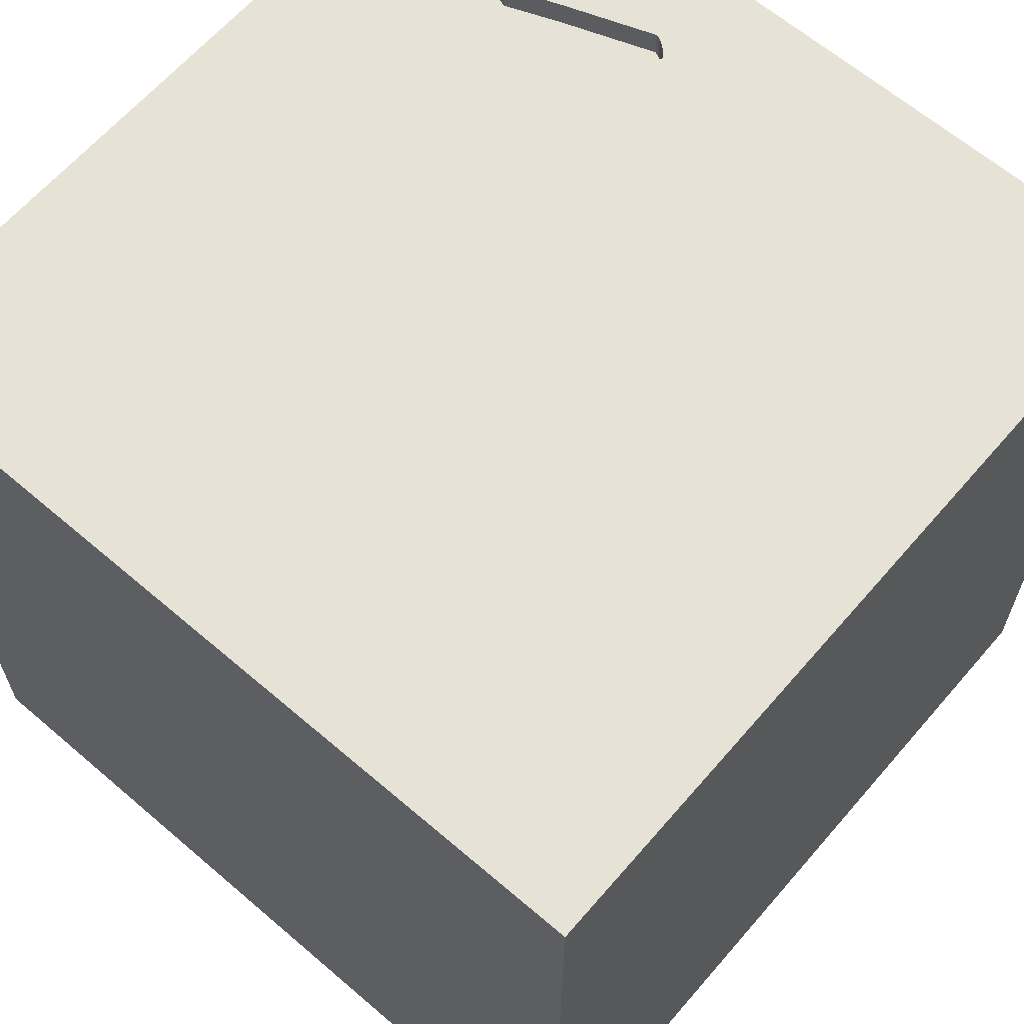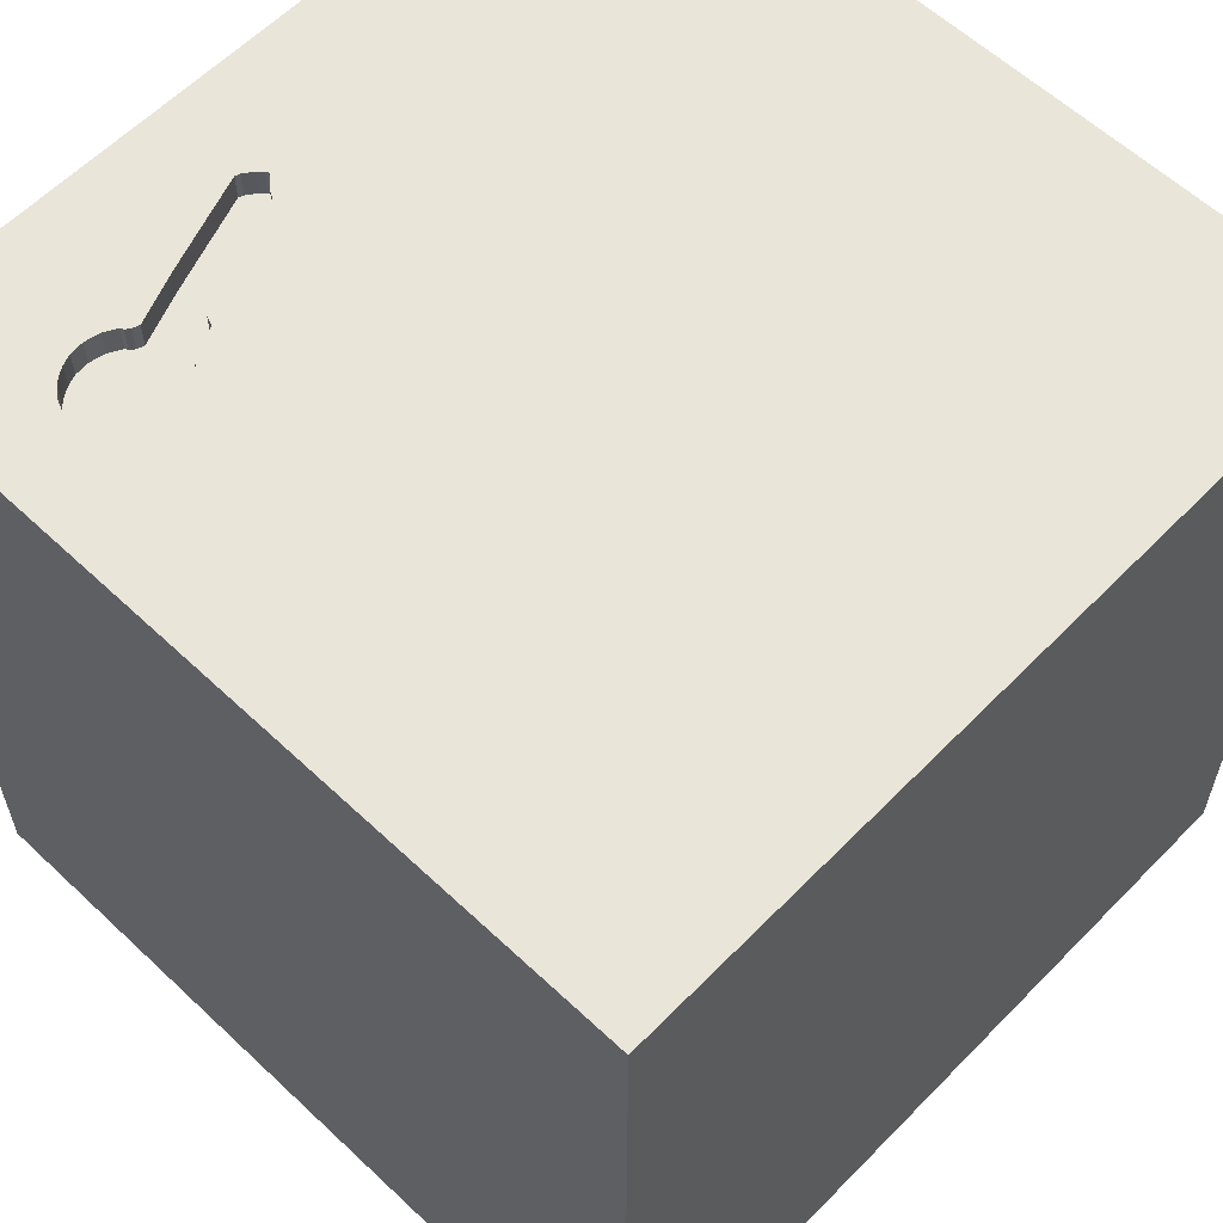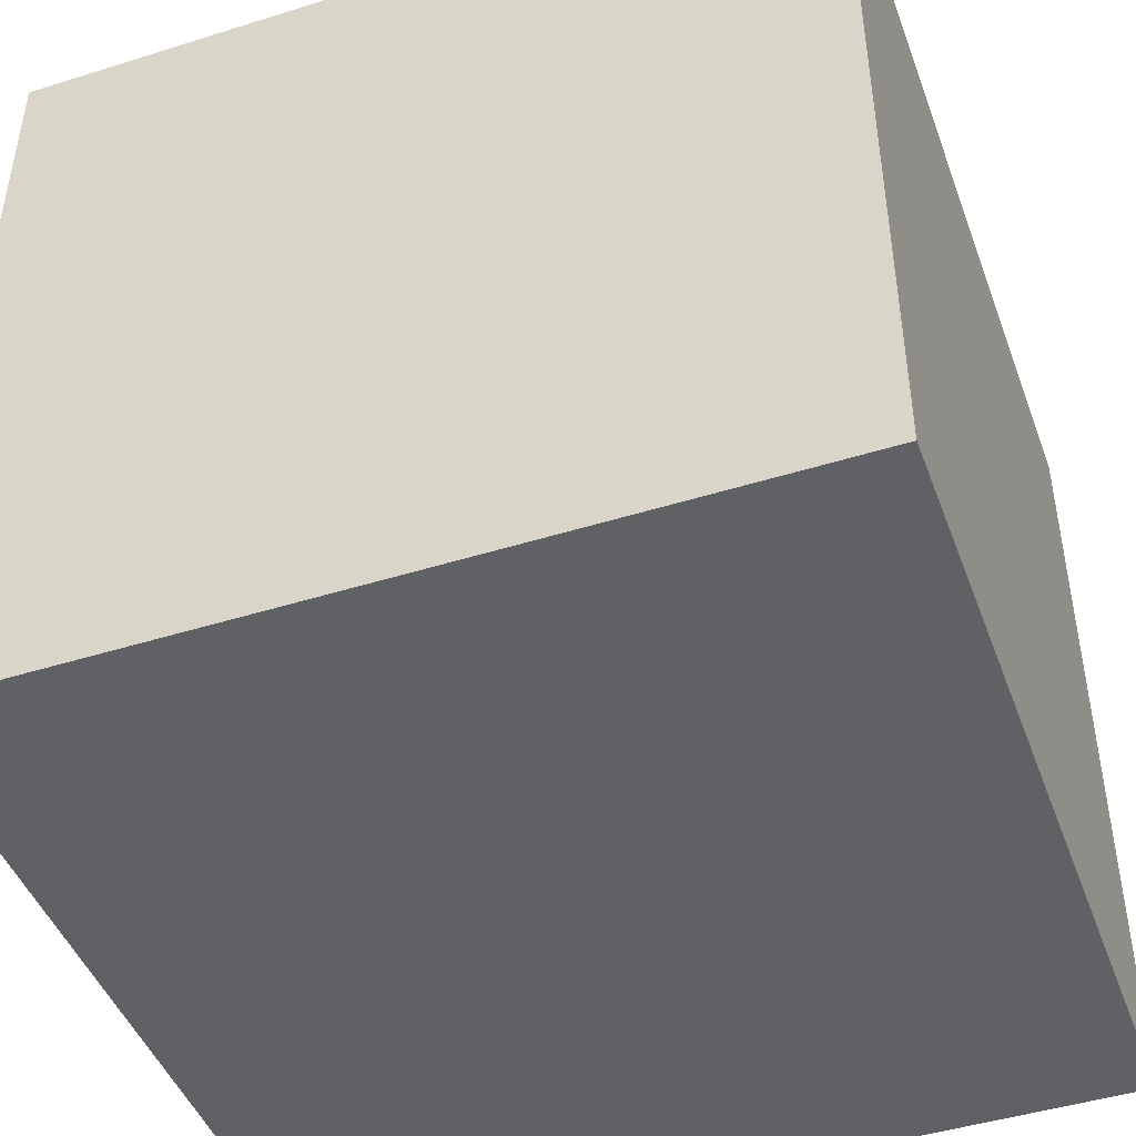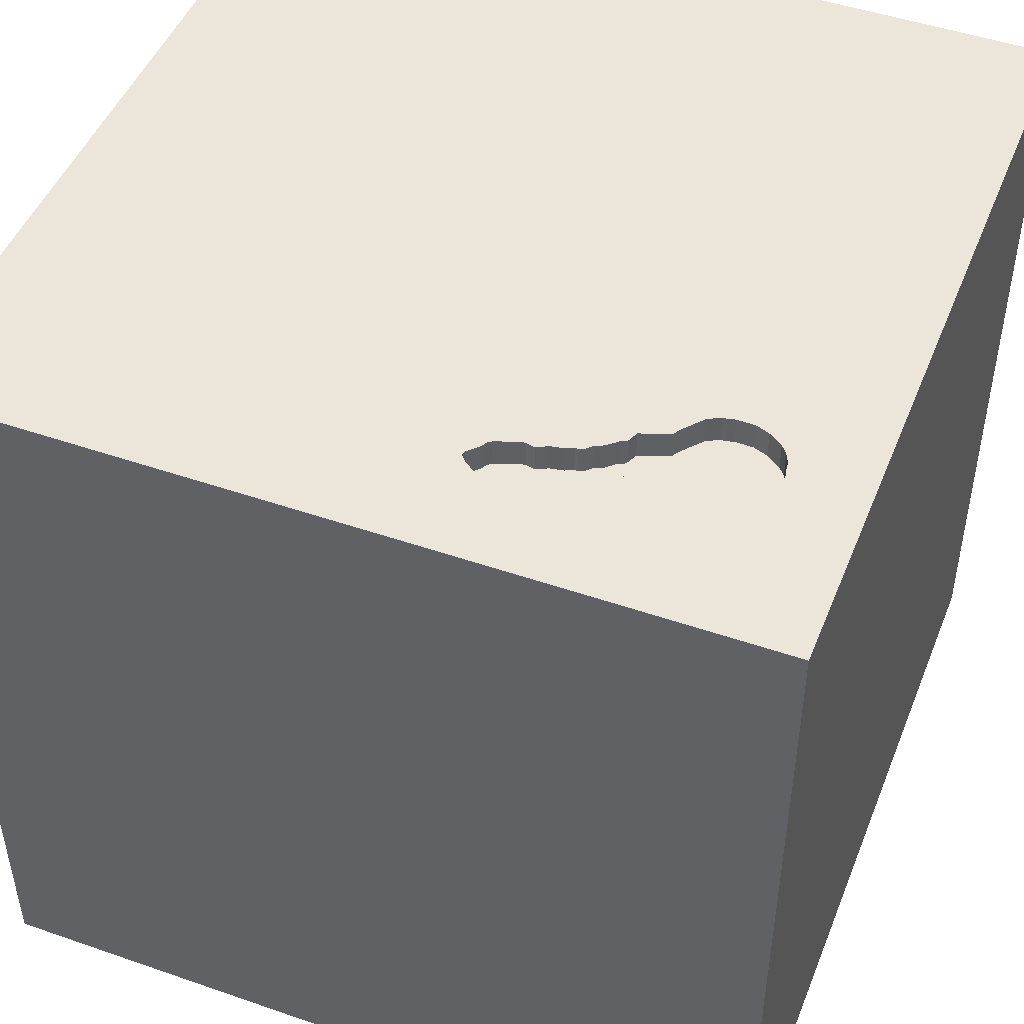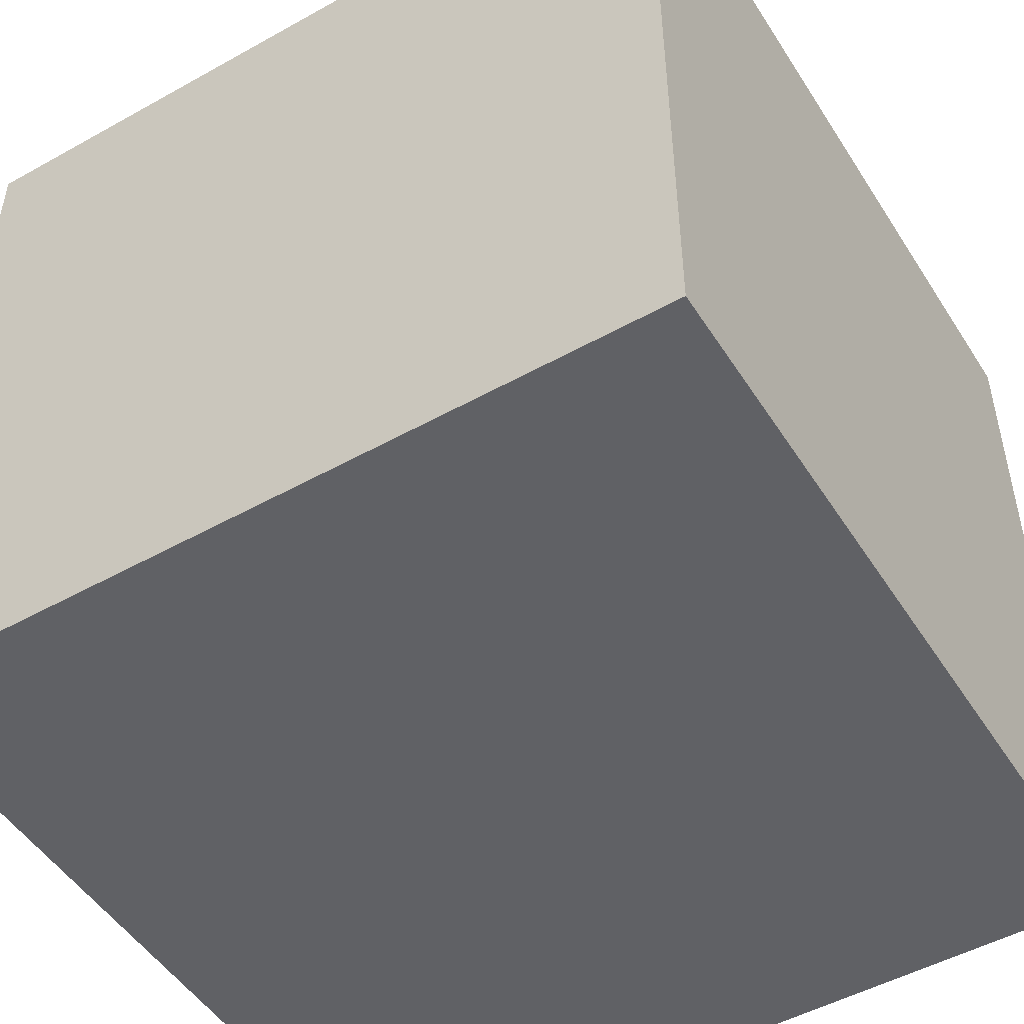
<metadata>
{"format":"obj","ext":"obj","renderer":"f3d","projection":"perspective","resolution":1024,"background":"white","views":[{"elev":64.0,"azim":-49.2,"up":"+Y"},{"elev":59.7,"azim":-136.1,"up":"+Y"},{"elev":-45.8,"azim":-160.2,"up":"+Y"},{"elev":47.7,"azim":111.3,"up":"+Y"},{"elev":-50.0,"azim":-58.5,"up":"+Z"}]}
</metadata>
<code>
o key_148
v 0.7702 1.5 -1.21
v 0.7702 1.4 -1.21
v 1.108 1.5 -0.2682
v 1.019 1.5 -1.111
v 1.019 1.4 -1.111
v 0.9945 1.5 -0.4638
v 0.9945 1.4 -0.4638
v 1.054 1.5 -0.3044
v 0.9872 1.5 -0.4329
v 0.9872 1.4 -0.4329
v 1.002 1.5 -1.142
v 0.6749 1.5 -1.121
v 0.8699 1.5 -0.7147
v 0.8699 1.4 -0.7147
v 0.6547 1.5 -1.007
v -1.146 0.4036 -1.5
v -1.016 0.1432 1.5
v -0.7292 1.159 -1.5
v -0.651 -1.5 -0.8984
v -1.152 -1.5 -0.1693
v -0.8333 -1.5 -1.5
v -0.8333 -1.5 1.5
v -1.009 1.5 0.3678
v -0.5729 1.5 1.211
v -0.8333 1.5 -1.5
v -0.625 1.5 -1.172
v -0.8333 1.5 1.5
v 0.9064 1.5 -1.213
v 0.9064 1.4 -1.213
v 0.8027 1.5 -0.7941
v 0.9515 1.5 -0.5792
v 1.131 1.5 -0.2894
v 1.131 1.4 -0.2894
v 0.9696 1.5 -0.5265
v 0.9686 1.5 -1.177
v 0.7932 1.5 -1.215
v 0.7847 1.5 -0.8426
v 0.3125 -1.094 1.5
v 0.5469 0.2279 -1.5
v 0.3776 0.4948 1.5
v 0.4687 -0 1.5
v 0.5339 1.178 -1.5
v 0.4688 1.016 1.5
v 0.1888 -0.4557 -1.5
v 0.5208 -0.6641 1.5
v 0.2344 -1.5 -0.7292
v 0.6641 -1.5 0.5143
v 0.4818 -1.5 -0.1823
v 0.5859 -1.5 1.12
v 0.01302 -1.5 1.276
v 0.1302 -1.5 -1.5
v 0.4687 -1.5 -1.25
v 0.1562 -1.5 1.5
v 0.6576 1.5 -0.0651
v 0.1172 1.5 0.8333
v 0.625 1.5 -0.5859
v 0.1562 1.5 -1.5
v 0.2083 1.5 -1.211
v 0.1302 1.5 1.5
v 1.054 1.4 -0.3044
v 0.9946 1.5 -0.9175
v 1.037 1.5 -1.021
v 1.145 1.5 -0.3077
v -0.1823 -1.146 1.5
v -0.2083 0.3906 -1.5
v 0 0.4687 1.5
v -0.1823 -0.1562 1.5
v -0.1823 1.068 1.5
v -0.1562 -0.625 1.5
v 0 -1.5 -0
v -0.1823 -1.5 0.5599
v 0.6622 1.5 -0.9784
v 0.9794 1.5 -1.168
v 0.9794 1.4 -1.168
v 0.6562 1.5 -1.07
v 0.6562 1.4 -1.07
v 0.7382 1.5 -1.194
v 1.019 1.5 -0.3319
v 1.019 1.4 -0.3319
v 0.8917 1.5 -0.6808
v 1.224 0.1693 -1.5
v 1.198 0.1562 1.5
v 1.25 0.9375 -1.5
v 1.016 -0.4557 1.5
v 1.224 -1.5 0.599
v 1.094 -1.5 -0.02604
v 1.5 -1.5 1.5
v 1.094 -1.5 -0.5208
v 1.5 -1.5 -1.5
v 1.198 -1.5 -1.042
v 1.042 0.625 1.5
v 1.25 1.5 -1.003
v 1.003 1.5 0.9505
v 1.276 1.5 -0.1693
v 1.162 1.5 -0.3415
v 0.7932 1.4 -1.215
v 0.876 1.5 -0.6982
v 0.876 1.4 -0.6982
v 1.106 1.5 -0.5004
v 1 1.5 -0.9196
v 1 1.4 -0.9196
v 0.9674 1.5 -0.873
v 1.013 1.5 -0.9432
v 0.9767 1.5 -0.8984
v -0.3255 -1.081 -1.5
v -0.625 1.25 1.5
v -0.625 -0.4688 1.5
v -0.4687 -1.5 -0
v -0.3906 -1.5 -1.289
v -0.4687 -1.5 -0.4167
v -0.625 -1.5 1.12
v -0.5599 0.651 1.5
v -0.3971 1.5 -0.4297
v -0.625 -1.198 1.5
v -1.5 -0.7943 0.1823
v -1.5 -1.087 -0.5339
v -1.5 -0.9766 1.25
v -1.5 -1.042 -1.198
v -1.5 -0.8333 1.5
v -1.5 0.1562 0.2474
v -1.5 0.4167 -0.1562
v -1.5 0.4688 0.9635
v -1.5 0.625 -0.612
v -1.5 -0.1302 -1.5
v -1.5 0.4427 -1.211
v -1.5 0.1302 1.5
v -1.5 0.02604 -1.094
v -1.5 -0.1823 0.4818
v -1.5 -0.1823 1.146
v -1.5 -0.2083 -0.4427
v -1.5 1.224 -1.035
v -1.5 1.25 0.4427
v -1.5 1.25 -0.2083
v -1.5 1.172 1.003
v -1.5 0.9896 1.5
v -1.5 -0.625 0.8854
v -1.5 -1.5 -0.8333
v -1.5 -1.5 0.1302
v -1.5 -1.5 1.5
v -1.5 -1.5 -1.5
v -1.5 0.8333 -1.5
v -1.5 1.5 -1.5
v -1.5 1.5 -0.1042
v -1.5 1.5 1.5
v -1.5 -1.276 0.03906
v -1.5 -1.25 0.7292
v -1.5 -0.4167 -1.042
v -1.5 0.8333 0.2083
v -1.5 0.8333 1.25
v 0.809 1.5 -1.215
v 0.809 1.4 -1.215
v 0.7382 1.4 -1.194
v 1.026 1.5 -0.9669
v 1.026 1.4 -0.9669
v 1.002 1.4 -1.142
v 1.156 1.5 -0.3237
v 1.01 1.5 -0.9375
v 0.6618 1.5 -0.9626
v 0.6618 1.4 -0.9626
v 1.036 1.5 -1.047
v 0.9478 1.5 -0.606
v 1.034 1.5 -1.073
v 1.034 1.4 -1.073
v 0.9668 -0.8822 -1.5
v 0.8603 1.5 -0.7236
v 0.856 1.5 -1.223
v 0.856 1.4 -1.223
v 0.7847 1.4 -0.8426
v 1.108 1.4 -0.2682
v 0.6759 1.5 -0.9381
v 1.185 -1.022 1.5
v 1.5 -0.9505 1.022
v 1.5 -0.8333 -1.5
v 1.5 0.3125 0.4036
v 1.5 0.1302 1.12
v 1.5 0.1302 -1.5
v 1.5 0.3776 -0.8919
v 1.5 0.1042 1.5
v 1.5 1.198 -0.625
v 1.5 1.042 0.2083
v 1.5 1.042 1.042
v 1.5 1.5 -1.5
v 1.5 -0.3385 -1.191
v 1.5 -1.5 -0.1562
v 1.5 -1.5 0.8333
v 1.5 1.5 -0.1562
v 1.5 1.5 0.8333
v 1.5 -1.302 -0.638
v 1.5 -0.8952 0.05697
v 0.8282 1.5 -1.222
v 0.8385 1.5 -1.219
v 0.8385 1.4 -1.219
v 0.9737 1.5 -0.503
v 0.9737 1.4 -0.503
v 1.1 1.5 -0.2651
v 1.1 1.4 -0.2651
v -0.804 -0.4036 -1.5
v -1.198 -0.4427 1.5
v -1.094 -1.5 0.3646
v -1.198 -1.5 0.8594
v -1.198 0.651 1.5
v -1.217 1.5 -0.7487
v 0.6884 1.5 -0.9162
v 0.7093 1.5 -1.171
v 0.7093 1.4 -1.171
v 0.8282 1.4 -1.222
v 1.03 1.5 -0.3175
v 1.03 1.4 -0.3175
v 0.9515 1.4 -0.5792
v 0.6749 1.4 -1.121
v 1.044 1.5 -0.6761
v 1.002 1.5 -0.7827
v 0.9529 1.5 -0.5923
v 0.9529 1.4 -0.5923
v 0.6884 1.4 -0.9162
v 0.9442 1.4 -1.196
v 0.9767 1.4 -0.8984
v 0.9889 1.5 -0.4116
v 0.9889 1.4 -0.4116
v 0.7243 1.5 -0.8865
v 1.5 1.5 1.5
v 0.8333 1.5 -1.354
v 0.7292 1.5 -1.187
v 0.9078 1.5 -0.6631
v 0.9078 1.4 -0.6631
v 0.9655 1.5 -0.55
v 1.088 1.5 -0.2703
v 1.162 1.4 -0.3415
v 0.7563 1.5 -0.8601
v 0.7563 1.4 -0.8601
v 0.8603 1.4 -0.7236
v 0.9228 1.5 -0.6311
v 1.04 1.5 -0.3123
v 0.9655 1.4 -0.55
v 0.8236 1.5 -0.7381
v 0.8236 1.4 -0.7381
v 0.9442 1.5 -1.196
v 1.003 1.5 -0.3743
v 0.9478 1.4 -0.606
v 0.9618 1.5 -1.182
v 1.037 1.4 -1.021
v 0.9228 1.4 -0.6311
v 0.6547 1.4 -1.007
v 0.6622 1.4 -0.9784
v 0.7238 1.5 -1.183
v 1.044 1.4 -0.6761
v 0.9674 1.4 -0.873
v 1.088 1.4 -0.2703
v 1.156 1.4 -0.3237
v 1.023 1.5 -0.7292
v 0.9891 1.5 -0.9155
v 0.9891 1.4 -0.9155
f 119 117 139
f 117 146 139
f 22 114 139
f 139 198 119
f 146 138 139
f 139 111 22
f 138 200 139
f 200 111 139
f 126 117 119
f 138 199 200
f 53 114 22
f 198 126 119
f 126 129 117
f 146 145 138
f 111 53 22
f 53 64 114
f 129 136 117
f 136 146 117
f 111 50 53
f 114 198 139
f 146 115 145
f 114 107 198
f 136 115 146
f 138 20 199
f 199 111 200
f 198 17 126
f 64 107 114
f 126 122 129
f 129 128 136
f 136 128 115
f 53 38 64
f 64 69 107
f 145 137 138
f 199 71 111
f 111 71 50
f 107 17 198
f 145 116 137
f 137 20 138
f 17 201 126
f 135 122 126
f 122 128 129
f 50 49 53
f 38 69 64
f 201 135 126
f 135 149 122
f 115 116 145
f 20 108 199
f 108 71 199
f 53 171 38
f 69 67 107
f 107 67 17
f 137 140 20
f 87 171 53
f 122 120 128
f 128 120 115
f 116 118 137
f 71 49 50
f 49 87 53
f 38 45 69
f 20 110 108
f 71 47 49
f 171 45 38
f 135 134 149
f 115 130 116
f 108 70 71
f 67 112 17
f 17 112 201
f 201 144 135
f 144 134 135
f 120 130 115
f 118 140 137
f 140 19 20
f 45 67 69
f 149 134 122
f 19 110 20
f 70 47 71
f 112 144 201
f 122 148 120
f 130 147 116
f 110 70 108
f 45 41 67
f 67 66 112
f 134 148 122
f 147 118 116
f 70 48 47
f 47 85 49
f 85 87 49
f 171 84 45
f 112 106 144
f 148 121 120
f 121 130 120
f 110 46 70
f 84 41 45
f 41 66 67
f 66 68 112
f 134 132 148
f 19 46 110
f 85 185 87
f 172 87 185
f 41 40 66
f 24 144 27
f 144 132 134
f 140 109 19
f 68 106 112
f 106 27 144
f 121 123 130
f 130 127 147
f 21 109 140
f 46 48 70
f 84 82 41
f 147 140 118
f 105 140 197
f 19 109 46
f 48 86 47
f 87 84 171
f 23 144 24
f 144 143 132
f 132 133 148
f 148 123 121
f 147 124 140
f 86 85 47
f 87 178 84
f 66 43 68
f 23 143 144
f 123 127 130
f 197 140 124
f 105 21 140
f 189 172 185
f 189 175 172
f 172 178 87
f 82 40 41
f 40 43 66
f 68 27 106
f 175 178 172
f 68 59 27
f 55 23 24
f 143 133 132
f 133 123 148
f 127 124 147
f 21 51 109
f 85 184 185
f 178 82 84
f 82 91 40
f 91 43 40
f 24 27 59
f 123 125 127
f 16 197 124
f 105 51 21
f 46 88 48
f 88 86 48
f 86 184 85
f 189 185 184
f 174 175 189
f 55 24 59
f 65 197 16
f 44 105 197
f 109 52 46
f 113 23 55
f 65 44 197
f 125 124 127
f 43 59 68
f 202 143 23
f 133 131 123
f 51 52 109
f 88 184 86
f 91 221 43
f 54 113 55
f 113 202 23
f 131 125 123
f 39 44 65
f 164 51 105
f 46 90 88
f 188 189 184
f 177 174 189
f 178 91 82
f 56 113 54
f 125 141 124
f 44 164 105
f 52 90 46
f 143 131 133
f 16 124 141
f 221 59 43
f 143 142 131
f 42 39 65
f 90 184 88
f 181 175 174
f 181 178 175
f 178 221 91
f 93 55 59
f 93 54 55
f 202 142 143
f 131 141 125
f 65 16 18
f 51 89 52
f 177 180 174
f 180 181 174
f 181 221 178
f 93 59 221
f 220 203 56
f 58 113 56
f 26 202 113
f 18 16 141
f 164 89 51
f 89 90 52
f 179 180 177
f 56 80 97
f 97 13 165
f 56 97 165
f 203 170 56
f 229 220 56
f 56 30 37
f 56 37 229
f 58 26 113
f 42 65 18
f 81 44 39
f 90 89 184
f 89 189 188
f 94 54 93
f 224 80 56
f 56 161 232
f 56 232 224
f 235 30 56
f 56 165 235
f 56 170 158
f 15 75 56
f 56 158 72
f 56 72 15
f 81 164 44
f 188 184 89
f 183 189 89
f 177 189 183
f 54 94 195
f 54 195 227
f 227 8 233
f 54 227 233
f 193 34 56
f 56 54 238
f 56 238 218
f 9 6 193
f 56 218 9
f 56 9 193
f 56 226 31
f 213 161 56
f 56 31 213
f 58 56 75
f 58 75 12
f 83 39 42
f 182 179 177
f 3 195 94
f 94 63 32
f 94 32 3
f 54 233 207
f 78 238 54
f 54 207 78
f 226 56 34
f 223 222 58
f 204 245 223
f 58 12 204
f 58 204 223
f 131 142 141
f 83 81 39
f 222 223 77
f 222 77 1
f 222 1 36
f 18 141 142
f 182 83 42
f 94 156 63
f 28 237 222
f 222 36 150
f 190 191 166
f 222 150 190
f 166 28 222
f 222 190 166
f 57 58 222
f 57 26 58
f 25 202 26
f 57 42 18
f 186 180 179
f 187 181 180
f 186 94 93
f 94 95 156
f 35 92 222
f 237 240 35
f 222 237 35
f 182 57 222
f 57 25 26
f 25 142 202
f 25 18 142
f 57 18 25
f 182 42 57
f 182 81 83
f 176 164 81
f 173 183 89
f 176 177 183
f 182 186 179
f 186 187 180
f 187 221 181
f 187 93 221
f 186 93 187
f 92 95 94
f 92 35 73
f 73 11 92
f 182 222 92
f 182 176 81
f 176 173 164
f 173 89 164
f 176 183 173
f 182 177 176
f 182 92 186
f 186 92 94
f 162 160 92
f 92 11 4
f 4 162 92
f 92 211 99
f 99 95 92
f 153 103 157
f 92 160 62
f 153 157 92
f 62 153 92
f 92 250 211
f 212 92 157
f 61 251 104
f 212 157 100
f 100 61 104
f 212 100 104
f 104 102 212
f 212 250 92
f 192 216 29
f 192 74 216
f 192 29 167
f 237 28 29
f 29 216 237
f 192 155 74
f 240 237 216
f 216 74 240
f 166 191 192
f 192 167 166
f 28 166 167
f 167 29 28
f 192 151 155
f 74 155 73
f 74 73 35
f 35 240 74
f 191 190 192
f 192 206 151
f 252 155 151
f 11 73 155
f 206 192 190
f 151 206 150
f 252 5 155
f 244 252 151
f 4 11 155
f 155 5 4
f 190 150 206
f 150 36 151
f 241 5 252
f 252 244 230
f 151 210 244
f 96 151 36
f 241 163 5
f 241 252 154
f 230 217 252
f 230 244 215
f 205 210 151
f 210 76 244
f 162 4 5
f 5 163 162
f 2 151 96
f 160 162 163
f 163 241 160
f 241 154 62
f 101 154 252
f 230 168 217
f 104 251 252
f 252 217 104
f 230 215 220
f 220 229 230
f 215 244 159
f 210 205 12
f 151 152 205
f 76 210 12
f 12 75 76
f 243 244 76
f 2 152 151
f 36 1 2
f 2 96 36
f 241 62 160
f 153 62 154
f 103 153 154
f 154 101 103
f 61 100 101
f 101 252 61
f 168 230 37
f 247 217 168
f 251 61 252
f 203 220 215
f 229 37 230
f 215 159 170
f 170 203 215
f 72 158 159
f 159 244 72
f 204 12 205
f 245 204 205
f 205 152 245
f 75 15 76
f 15 72 244
f 244 243 15
f 243 76 15
f 152 2 77
f 1 77 2
f 101 100 157
f 157 103 101
f 168 37 30
f 102 104 217
f 217 247 102
f 231 247 168
f 158 170 159
f 152 77 223
f 223 245 152
f 30 235 236
f 236 168 30
f 14 247 231
f 236 231 168
f 235 165 236
f 247 246 212
f 212 102 247
f 14 246 247
f 165 13 14
f 14 231 165
f 231 236 165
f 246 211 250
f 250 212 246
f 225 246 14
f 13 97 14
f 246 228 99
f 99 211 246
f 242 246 225
f 98 225 14
f 98 14 97
f 228 95 99
f 228 246 7
f 242 239 246
f 242 225 232
f 80 224 225
f 225 98 80
f 98 97 80
f 156 95 228
f 228 249 156
f 7 219 228
f 246 194 7
f 239 242 161
f 214 246 239
f 224 232 225
f 232 161 242
f 249 228 60
f 10 219 7
f 219 79 228
f 246 234 194
f 193 6 7
f 7 194 193
f 161 213 239
f 214 234 246
f 214 239 213
f 249 33 63
f 63 156 249
f 33 249 60
f 228 79 60
f 219 10 218
f 10 7 9
f 238 78 79
f 79 219 238
f 194 234 34
f 34 193 194
f 6 9 7
f 234 214 209
f 213 31 214
f 32 63 33
f 60 248 33
f 208 60 79
f 9 218 10
f 219 218 238
f 226 34 234
f 234 209 226
f 209 214 31
f 33 169 32
f 8 227 248
f 248 60 8
f 33 248 169
f 233 8 60
f 60 208 233
f 78 207 208
f 208 79 78
f 31 226 209
f 3 32 169
f 169 248 196
f 208 207 233
f 169 196 3
f 196 248 227
f 227 195 196
f 195 3 196

</code>
